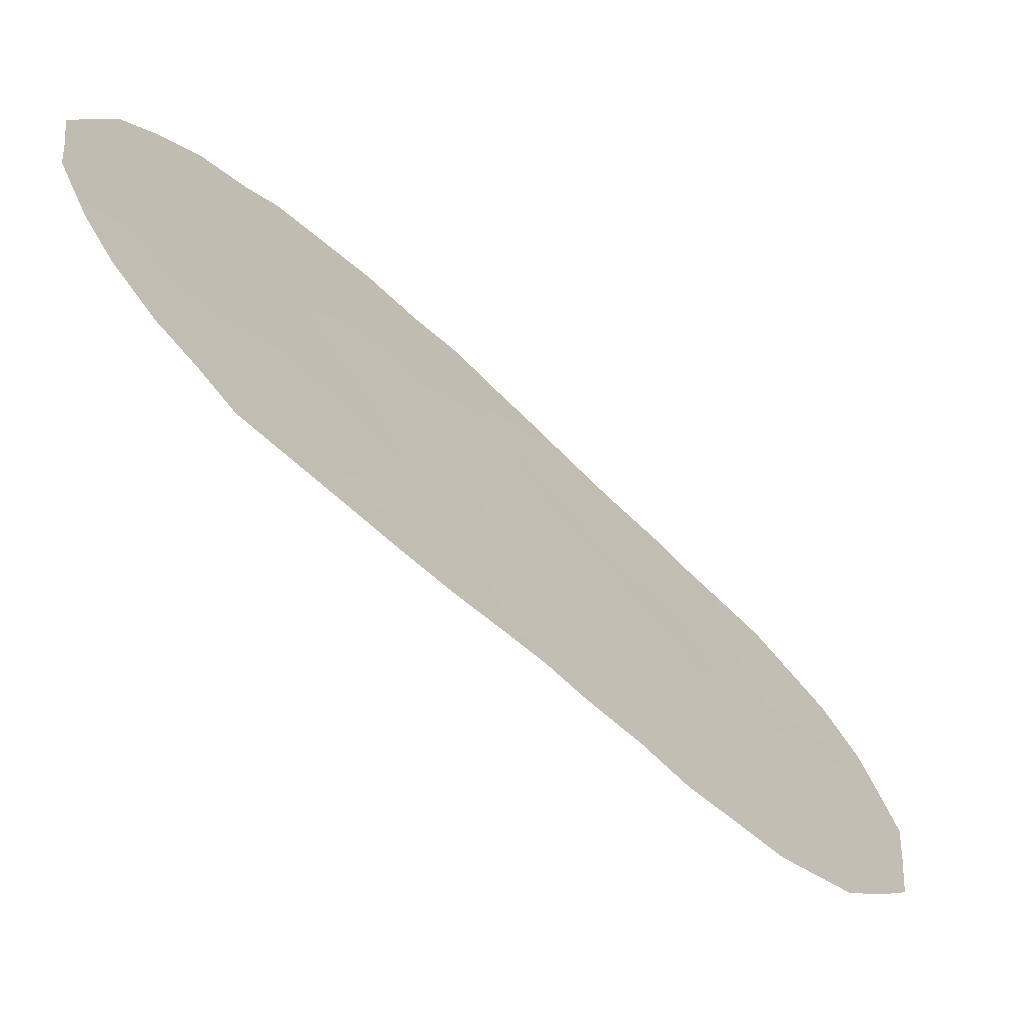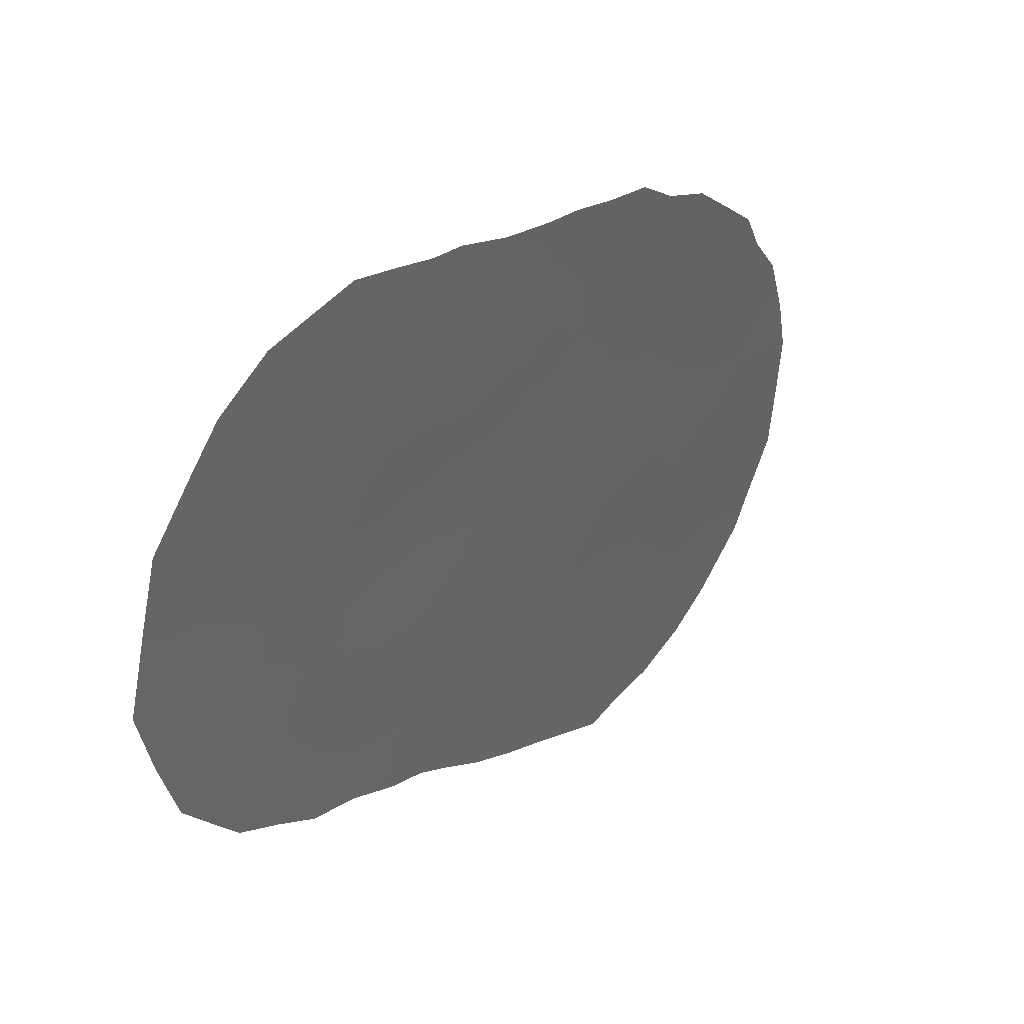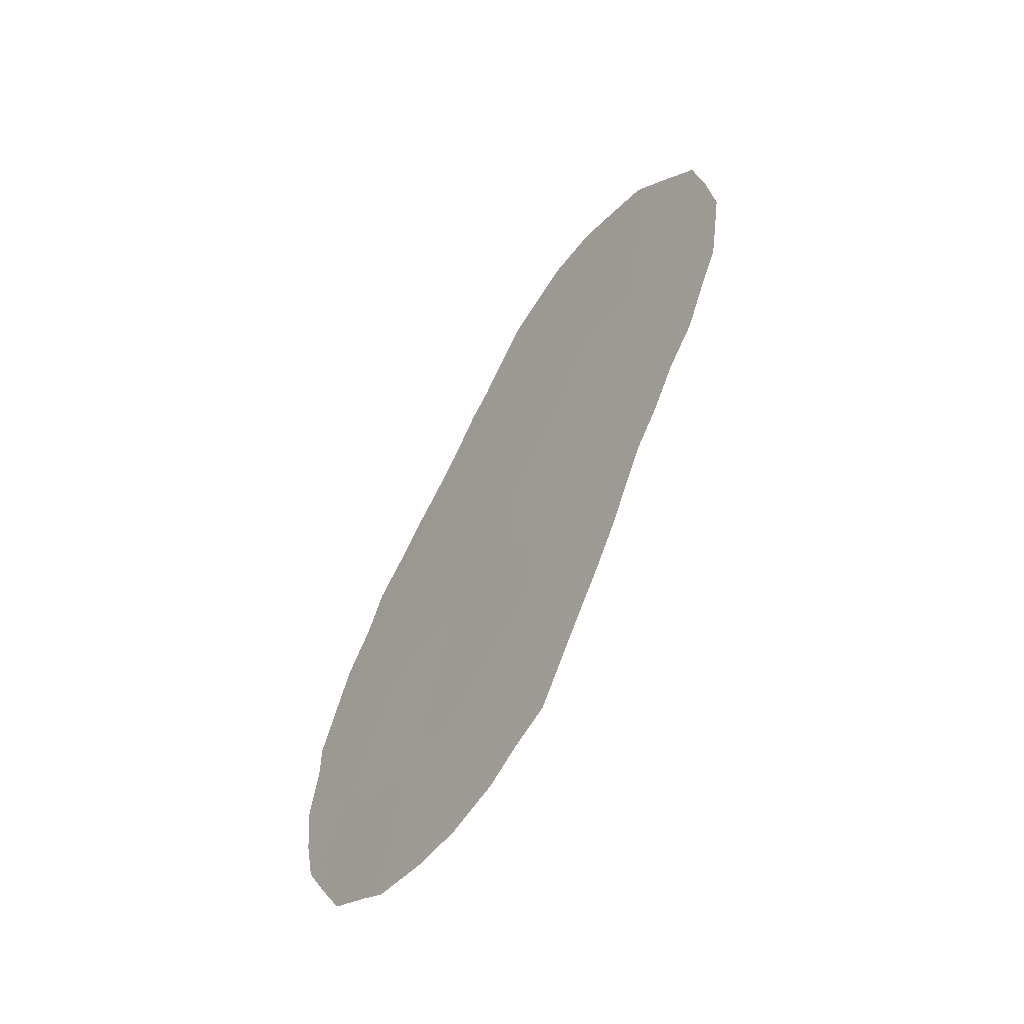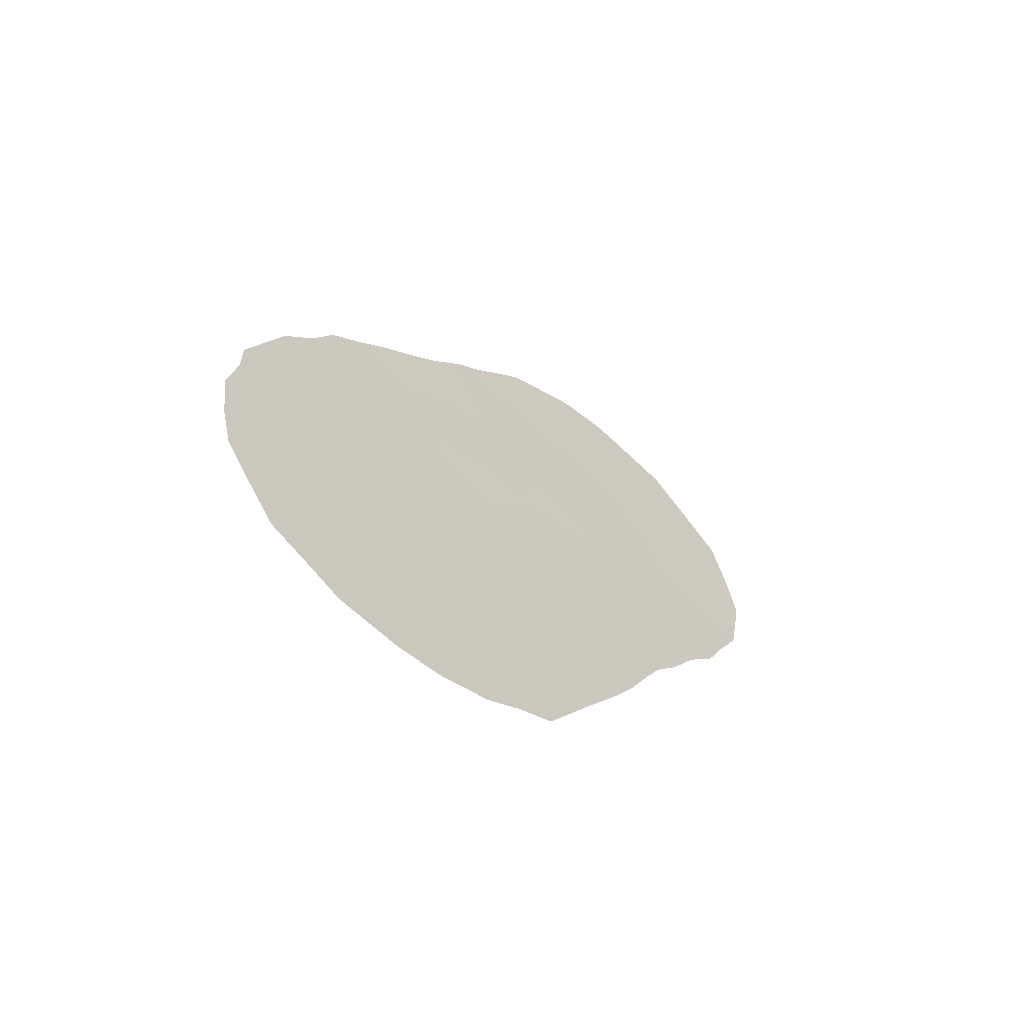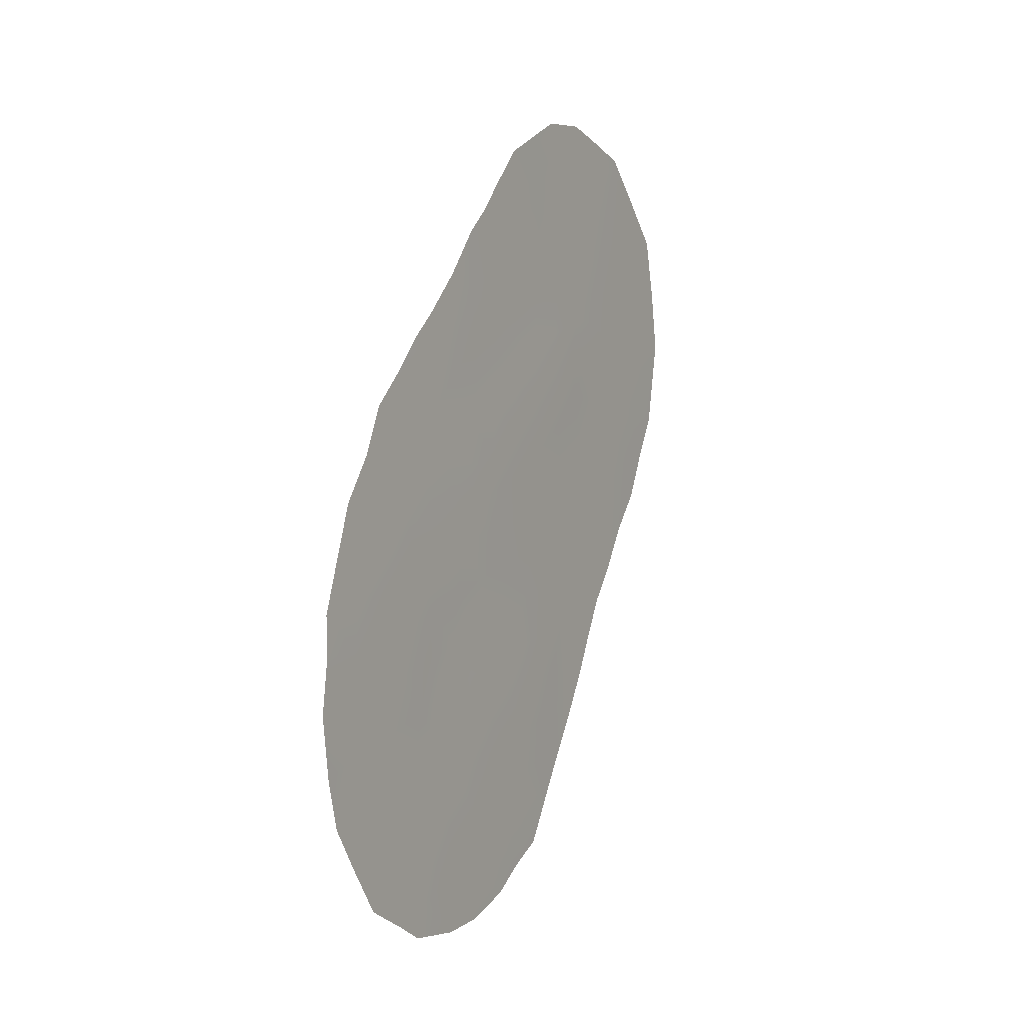
<metadata>
{"format":"obj","ext":"obj","renderer":"f3d","projection":"perspective","resolution":1024,"background":"white","views":[{"elev":-19.0,"azim":-145.4,"up":"+Y"},{"elev":-26.0,"azim":15.5,"up":"+Y"},{"elev":-55.4,"azim":-71.1,"up":"+Z"},{"elev":-63.1,"azim":-162.6,"up":"+Z"},{"elev":3.6,"azim":177.0,"up":"+Z"}]}
</metadata>
<code>
v -75.4 75.21 28.55
v -77.18 72.47 27.54
v -77.62 71.7 34.98
v -76.37 73.57 37.01
v -79.13 69.33 38.51
v -78.12 70.9 37.41
v -80.1 67.86 35.95
v -77.18 72.32 38.29
v -79.09 69.44 36.54
v -78.14 70.9 35.42
v -75.7 74.71 30.63
v -78.08 71 33.51
v -78.9 69.73 31.86
v -76.92 72.77 33.14
v -80.18 67.75 39.29
v -81.18 66.2 39.62
v -79.24 69.17 40.65
v -75.96 74.26 32.67
v -78.24 70.79 27.88
v -78.51 70.36 29.83
v -77.48 71.97 29.53
v -81.16 66.22 35.63
v -79.24 69.19 34.27
v -77.78 71.46 31.55
v -74.7 76.27 30.33
v -74.9 76 28.33
v -78.16 70.82 39.43
v -75.61 74.73 35.69
v -79.53 68.75 30.3
v -74.89 75.92 32.26
v -76.71 73.12 31.07
v -76.96 72.86 25.78
v -76.57 73.28 35.07
v -80 68.02 32.11
v -76.19 74.04 26.96
v -76.43 73.61 29.06
v -80.77 66.84 37.61
v -77.25 72.23 36.4
v -75.82 74.46 33.74
v -79.6 68.62 42.16
v -76.67 73.32 25.16
v -78.98 69.57 42.1
v -77.14 72.38 39.54
v -77.41 71.96 39.98
v -76.29 73.67 37.82
v -76.73 73 38.62
v -78.13 70.99 25.96
v -77.75 71.6 25.52
v -81.57 65.6 39.77
v -74.69 76.17 34.16
v -75.03 75.63 35.04
v -74.3 76.84 32.11
v -74.31 76.85 31.3
v -79.72 68.45 29.77
v -80.64 67.04 41.57
v -81.39 65.86 34.64
v -81.15 66.23 33.74
v -80.79 66.79 32.98
v -78.55 70.33 26.33
v -74.46 76.69 28.05
v -79.14 69.38 28.06
v -75.12 75.71 26.23
v -75.99 74.13 37.33
v -75.98 74.41 25.34
v -75.26 75.27 35.96
v -77.18 72.5 25.21
v -78.09 70.93 41.33
v -81.66 65.45 35.53
v -80.47 67.29 32.03
v -80.19 67.72 31.41
v -81.84 65.17 37.31
v -77.2 72.3 37.27
v -76.82 72.88 36.67
v -79.58 68.67 36.19
v -79.7 68.47 35.13
v -79.15 69.34 35.48
v -78.63 70.14 33.84
v -78.52 70.31 32.77
v -77.53 71.84 33.28
v -77.94 71.21 32.54
v -77.37 72.08 32.34
v -80.34 67.5 41.08
v -79.17 69.29 41.51
v -80.02 67.99 41.94
v -77.65 71.62 37.84
v -77.65 71.62 36.85
v -76.2 73.92 30.83
v -75.83 74.48 31.6
v -76.34 73.68 31.79
v -77.66 71.59 38.87
v -77.71 71.51 39.78
v -76.76 72.98 37.64
v -79.66 68.54 38.97
v -79.19 69.25 39.59
v -79.74 68.41 40.02
v -80.31 67.56 40.27
v -78.13 70.87 38.43
v -78.35 70.62 28.84
v -77.85 71.4 28.69
v -78 71.16 29.69
v -80.45 67.33 36.76
v -80.97 66.52 36.62
v -80.63 67.03 35.77
v -77.63 71.71 30.54
v -78.16 70.89 30.7
v -78.33 70.61 31.72
v -78.69 70.07 30.84
v -80.85 66.7 34.76
v -80.29 67.58 34.92
v -75.68 74.65 34.72
v -76.06 74.06 35.41
v -76.18 73.89 34.44
v -75.91 74.41 28.8
v -75.55 74.96 29.61
v -76.06 74.17 29.84
v -76.57 73.36 30.08
v -77.1 72.54 30.32
v -76.95 72.79 29.31
v -75.49 74.98 33.17
v -77.71 71.63 27.74
v -77.33 72.22 28.53
v -78.65 70.08 39.02
v -78.68 70.02 40.06
v -75.3 75.24 33.98
v -75.24 75.32 34.94
v -79.02 69.56 29.99
v -79.23 69.21 31
v -74.8 76.09 31.35
v -80.05 67.94 38.47
v -79.66 68.54 37.88
v -80.72 66.91 39.47
v -75.05 75.74 29.41
v -75.2 75.5 30.47
v -74.88 76.06 27.43
v -74.76 76.25 27.2
v -80.78 66.82 40.48
v -81.09 66.35 40.73
v -76.72 73.08 34.13
v -76.35 73.65 33.47
v -77.2 72.35 33.9
v -77.64 71.67 34.12
v -75.28 75.43 27.48
v -79.91 68.16 34.08
v -79.59 68.65 33.37
v -79.48 68.82 31.97
v -77.06 72.54 35.65
v -77.64 71.65 35.91
v -79.48 68.83 37.04
v -79.09 69.42 37.51
v -78.13 70.91 36.41
v -78.13 70.98 27.01
v -77.92 71.32 26.25
v -77.55 71.9 26.84
v -74.6 76.45 29.22
v -74.32 76.89 29.03
v -76.84 72.91 32.06
v -76.48 73.46 32.63
v -78.83 69.86 28.98
v -78.67 70.12 28.11
v -76.8 73.03 28.29
v -75.02 75.7 33.17
v -75.79 74.64 27.74
v -75.65 74.89 25.69
v -78.61 70.14 37.98
v -78.66 70.1 34.89
v -78.63 70.15 35.96
v -77.24 72.3 31.33
v -76 74.14 36.39
v -75.62 74.71 36.59
v -78.66 70.06 41
v -78.55 70.23 41.73
v -77.74 71.47 40.65
v -78.17 70.81 40.39
v -77.39 72.17 25.97
v -75.32 75.28 31.46
v -78.13 70.91 34.45
v -79.93 68.12 36.91
v -76.58 73.44 26.25
v -77.04 72.7 26.58
v -80.17 67.76 33.02
v -79.98 68.05 30.71
v -78.6 70.17 36.98
v -76.67 73.27 27.26
v -74.48 76.53 33.06
v -76.3 73.84 28.01
v -80.51 67.23 38.51
v -81.04 66.42 38.57
v -81.33 65.96 37.6
v -80.24 67.64 37.68
v -81.44 65.8 38.73
v -81.73 65.35 38.55
v -76.45 73.45 36.05
v -81.45 65.77 36.48
v -81.74 65.32 36.33
v -74.23 77.01 30.25
v -78.81 69.91 27.09
v -79.43 68.91 28.88
v -79.29 69.13 29.28
v -75.42 75.11 32.39
v -80.52 67.22 33.91
v -75.69 74.82 26.67
v -76.14 74.14 25.98
v -79.77 68.38 31.26
v -79.78 68.35 41.11
v -79.13 69.37 33.01
v -77.15 72.42 34.64
v -79.68 68.51 32.69
f 92 72 73
f 74 75 76
f 77 205 78
f 79 80 81
f 85 86 72
f 87 88 89
f 27 90 91
f 8 92 46
f 93 94 95
f 82 96 204
f 97 85 90
f 98 99 100
f 101 102 103
f 152 47 48
f 100 104 105
f 106 107 105
f 108 109 103
f 110 111 112
f 113 114 115
f 116 117 118
f 18 199 119
f 99 120 121
f 122 123 94
f 110 124 125
f 65 125 51
f 126 107 127
f 129 130 93
f 96 136 131
f 114 132 133
f 26 154 132
f 134 62 135
f 136 55 137
f 200 57 58
f 138 139 112
f 140 141 79
f 142 134 26
f 109 143 75
f 145 203 127
f 3 146 147
f 148 149 130
f 147 86 150
f 153 120 151
f 154 26 60
f 156 89 157
f 98 158 159
f 118 121 160
f 119 161 124
f 142 162 201
f 4 63 45
f 201 202 163
f 97 122 164
f 76 165 166
f 156 81 167
f 80 78 106
f 28 125 65
f 32 66 41
f 170 67 171
f 91 172 173
f 8 46 43
f 32 174 66
f 28 65 169
f 117 167 104
f 88 175 199
f 175 133 128
f 176 165 77
f 176 141 3
f 123 173 170
f 74 148 177
f 35 178 202
f 174 179 153
f 206 140 138
f 22 68 56
f 144 143 180
f 34 69 70
f 29 203 181
f 182 164 149
f 182 166 150
f 116 115 87
f 178 183 179
f 30 184 161
f 113 185 162
f 160 183 185
f 186 131 187
f 186 189 129
f 101 177 189
f 188 187 190
f 190 49 191
f 111 168 192
f 193 71 194
f 146 192 73
f 18 139 157
f 19 196 151
f 61 198 197
f 126 198 158
f 4 92 73
f 92 8 72
f 73 72 38
f 9 74 76
f 74 7 75
f 76 75 23
f 12 77 78
f 78 205 13
f 14 79 81
f 79 12 80
f 81 80 24
f 84 204 40
f 84 55 82
f 83 42 40
f 8 85 72
f 85 6 86
f 72 86 38
f 31 87 89
f 87 11 88
f 89 88 18
f 90 43 91
f 43 90 8
f 44 91 43
f 45 92 4
f 92 45 46
f 15 93 95
f 93 5 94
f 95 94 17
f 95 96 15
f 27 97 90
f 97 6 85
f 90 85 8
f 20 98 100
f 98 19 99
f 100 99 21
f 7 101 103
f 101 37 102
f 103 102 22
f 20 100 105
f 100 21 104
f 105 104 24
f 24 106 105
f 106 13 107
f 105 107 20
f 22 108 103
f 108 200 109
f 103 109 7
f 39 110 112
f 110 28 111
f 112 111 33
f 36 113 115
f 113 1 114
f 115 114 11
f 36 116 118
f 116 31 117
f 118 117 21
f 39 18 119
f 161 199 30
f 21 99 121
f 99 19 120
f 121 120 2
f 5 122 94
f 122 27 123
f 94 123 17
f 28 110 125
f 110 39 124
f 125 124 50
f 125 50 51
f 29 126 127
f 126 20 107
f 127 107 13
f 53 128 25
f 128 52 30
f 52 128 53
f 15 129 93
f 93 130 5
f 15 96 131
f 131 136 16
f 11 114 133
f 114 1 132
f 133 132 25
f 1 26 132
f 132 154 25
f 26 134 60
f 135 60 134
f 16 136 137
f 137 49 16
f 108 56 57
f 56 108 22
f 200 108 57
f 33 138 112
f 138 14 139
f 112 139 39
f 14 140 79
f 79 141 12
f 1 142 26
f 142 62 134
f 7 109 75
f 75 143 23
f 13 145 127
f 127 203 29
f 10 3 147
f 147 146 38
f 148 9 149
f 130 149 5
f 10 147 150
f 147 38 86
f 150 86 6
f 152 151 59
f 152 59 47
f 152 153 151
f 153 2 120
f 151 120 19
f 60 155 154
f 25 154 195
f 155 195 154
f 14 156 157
f 156 31 89
f 157 89 18
f 19 98 159
f 98 20 158
f 159 158 61
f 36 118 160
f 118 21 121
f 160 121 2
f 39 119 124
f 124 161 50
f 62 142 201
f 142 1 162
f 201 35 202
f 163 202 64
f 163 62 201
f 6 97 164
f 97 27 122
f 164 122 5
f 9 76 166
f 76 23 165
f 166 165 10
f 31 156 167
f 156 14 81
f 167 81 24
f 24 80 106
f 80 12 78
f 106 78 13
f 169 168 28
f 4 168 63
f 169 63 168
f 17 170 83
f 171 42 83
f 27 91 173
f 91 44 172
f 173 172 67
f 48 174 152
f 174 48 66
f 21 117 104
f 117 31 167
f 104 167 24
f 18 88 199
f 88 11 175
f 199 175 30
f 30 175 128
f 175 11 133
f 128 133 25
f 12 176 77
f 176 10 165
f 77 165 23
f 10 176 3
f 176 12 141
f 17 123 170
f 123 27 173
f 170 173 67
f 7 74 177
f 74 9 148
f 177 148 130
f 41 178 32
f 178 41 202
f 152 174 153
f 174 32 179
f 153 179 2
f 33 206 138
f 138 140 14
f 33 146 206
f 206 146 3
f 180 58 69
f 58 180 200
f 34 180 69
f 34 207 180
f 203 70 181
f 34 203 145
f 181 54 29
f 9 182 149
f 182 6 164
f 149 164 5
f 6 182 150
f 182 9 166
f 150 166 10
f 31 116 87
f 116 36 115
f 87 115 11
f 32 178 179
f 178 35 183
f 179 183 2
f 30 52 184
f 161 184 50
f 1 113 162
f 113 36 185
f 162 185 35
f 36 160 185
f 160 2 183
f 185 183 35
f 37 186 187
f 186 15 131
f 187 131 16
f 188 71 193
f 102 193 22
f 15 186 129
f 186 37 189
f 129 189 130
f 37 101 189
f 101 7 177
f 189 177 130
f 188 37 187
f 190 187 16
f 49 190 16
f 191 71 188
f 33 111 192
f 111 28 168
f 192 168 4
f 22 193 68
f 194 68 193
f 38 146 73
f 146 33 192
f 73 192 4
f 25 195 53
f 18 39 139
f 157 139 14
f 19 159 196
f 159 61 196
f 151 196 59
f 29 54 198
f 197 198 54
f 20 126 158
f 126 29 198
f 158 198 61
f 109 200 143
f 119 199 161
f 83 170 171
f 200 180 143
f 82 204 84
f 205 144 207
f 83 204 17
f 204 83 40
f 13 205 145
f 201 162 35
f 64 202 41
f 203 34 70
f 204 96 95
f 205 77 23
f 17 204 95
f 205 23 144
f 140 206 141
f 206 3 141
f 191 188 190
f 144 23 143
f 188 193 102
f 82 55 136
f 145 207 34
f 207 144 180
f 37 188 102
f 205 207 145
f 82 136 96

</code>
